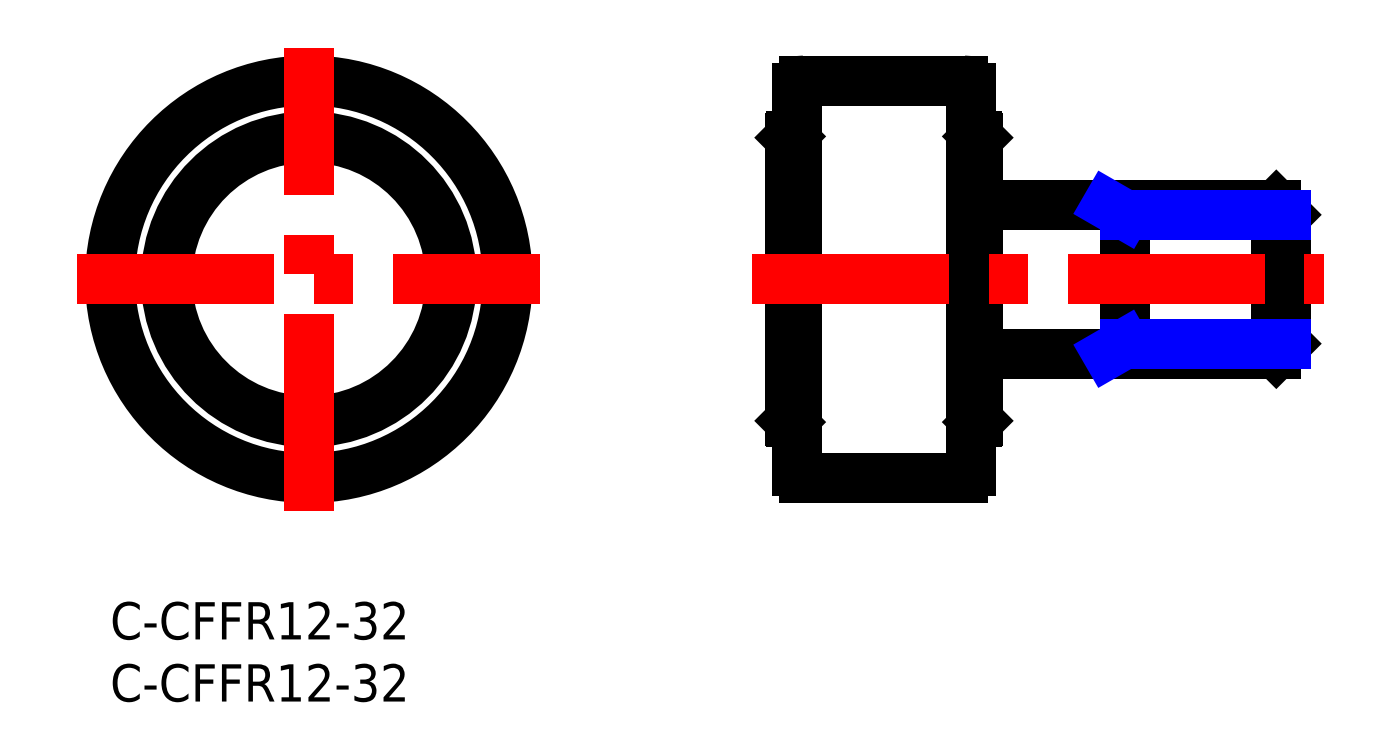
<metadata>
{"format":"dxf","ext":"dxf","renderer":"ezdxf+matplotlib","layout":"modelspace","background":"white","min_lineweight":24,"dpi":150}
</metadata>
<code>
0
SECTION
2
ENTITIES
0
INSERT
8
MSM_CONTINUOUS
2
*U14
10
0
20
0
30
0
0
INSERT
8
MSM_CONTINUOUS
2
*U15
10
0
20
0
30
0
0
CIRCLE
8
MSM_CONTINUOUS
10
16
20
26
30
0
40
11.4
0
LINE
8
MSM_CONTINUOUS
10
54.81
20
37.5
30
0
11
54.71
21
37.4
31
0
0
LINE
8
MSM_CONTINUOUS
10
55.31
20
37.5
30
0
11
54.81
21
37.5
31
0
0
LINE
8
MSM_CONTINUOUS
10
54.81
20
14.5
30
0
11
54.81
21
37.5
31
0
0
LINE
8
MSM_CONTINUOUS
10
54.71
20
14.6
30
0
11
54.71
21
37.4
31
0
0
LINE
8
MSM_CONTINUOUS
10
55.31
20
10.6
30
0
11
55.31
21
41.4
31
0
0
LINE
8
MSM_CONTINUOUS
10
69.31
20
41.4
30
0
11
69.31
21
10.6
31
0
0
CIRCLE
8
MSM_CONTINUOUS
10
16
20
26
30
0
40
16
0
CIRCLE
8
MSM_CONTINUOUS
10
16
20
26
30
0
40
11.5
0
LINE
8
MSM_CENTER
10
-2.642
20
26
30
0
11
34.64
21
26
31
0
0
LINE
8
MSM_CENTER
10
16
20
7.358
30
0
11
16
21
44.64
31
0
0
LINE
8
MSM_CONTINUOUS
10
54.81
20
14.5
30
0
11
54.71
21
14.6
31
0
0
LINE
8
MSM_CONTINUOUS
10
55.31
20
14.5
30
0
11
54.81
21
14.5
31
0
0
LINE
8
MSM_CONTINUOUS
10
69.81
20
37.5
30
0
11
69.91
21
37.4
31
0
0
LINE
8
MSM_CONTINUOUS
10
69.31
20
37.5
30
0
11
69.81
21
37.5
31
0
0
LINE
8
MSM_CONTINUOUS
10
69.81
20
14.5
30
0
11
69.81
21
37.5
31
0
0
LINE
8
MSM_CONTINUOUS
10
69.91
20
14.6
30
0
11
69.91
21
37.4
31
0
0
LINE
8
MSM_CONTINUOUS
10
69.81
20
14.5
30
0
11
69.91
21
14.6
31
0
0
LINE
8
MSM_CONTINUOUS
10
69.31
20
14.5
30
0
11
69.81
21
14.5
31
0
0
LINE
8
MSM_CONTINUOUS
10
55.91
20
42
30
0
11
68.71
21
42
31
0
0
LINE
8
MSM_CONTINUOUS
10
68.71
20
10
30
0
11
55.91
21
10
31
0
0
ARC
8
MSM_CONTINUOUS
10
55.91
20
41.4
30
0
40
0.6
50
90
51
180
0
ARC
8
MSM_CONTINUOUS
10
68.71
20
41.4
30
0
40
0.6
50
0
51
90
0
ARC
8
MSM_CONTINUOUS
10
68.71
20
10.6
30
0
40
0.6
50
270
51
0
0
ARC
8
MSM_CONTINUOUS
10
55.91
20
10.6
30
0
40
0.6
50
180
51
270
0
LINE
8
MSM_CONTINUOUS
10
94.71
20
20.81
30
0
11
94.71
21
31.19
31
0
0
LINE
8
MSM_CONTINUOUS
10
69.91
20
20
30
0
11
93.89
21
20
31
0
0
LINE
8
MSM_CONTINUOUS
10
69.91
20
32
30
0
11
93.89
21
32
31
0
0
LINE
8
MSM_CONTINUOUS
10
94.71
20
20.81
30
0
11
93.89
21
20
31
0
0
LINE
8
MSM_CONTINUOUS
10
93.89
20
20
30
0
11
93.89
21
32
31
0
0
LINE
8
MSM_CONTINUOUS
10
93.89
20
32
30
0
11
94.71
21
31.19
31
0
0
LINE
8
MSM_CONTINUOUS
10
81.71
20
20
30
0
11
81.71
21
32
31
0
0
LINE
8
MSM_NARROW
10
81.71
20
20.81
30
0
11
80.3
21
20
31
0
0
LINE
8
MSM_NARROW
10
81.71
20
31.19
30
0
11
80.3
21
32
31
0
0
LINE
8
MSM_NARROW
10
81.71
20
20.81
30
0
11
94.71
21
20.81
31
0
0
LINE
8
MSM_NARROW
10
81.71
20
31.19
30
0
11
94.71
21
31.19
31
0
0
LINE
8
MSM_CENTER
10
51.71
20
26
30
0
11
97.71
21
26
31
0
0
ENDSEC
0
EOF

</code>
